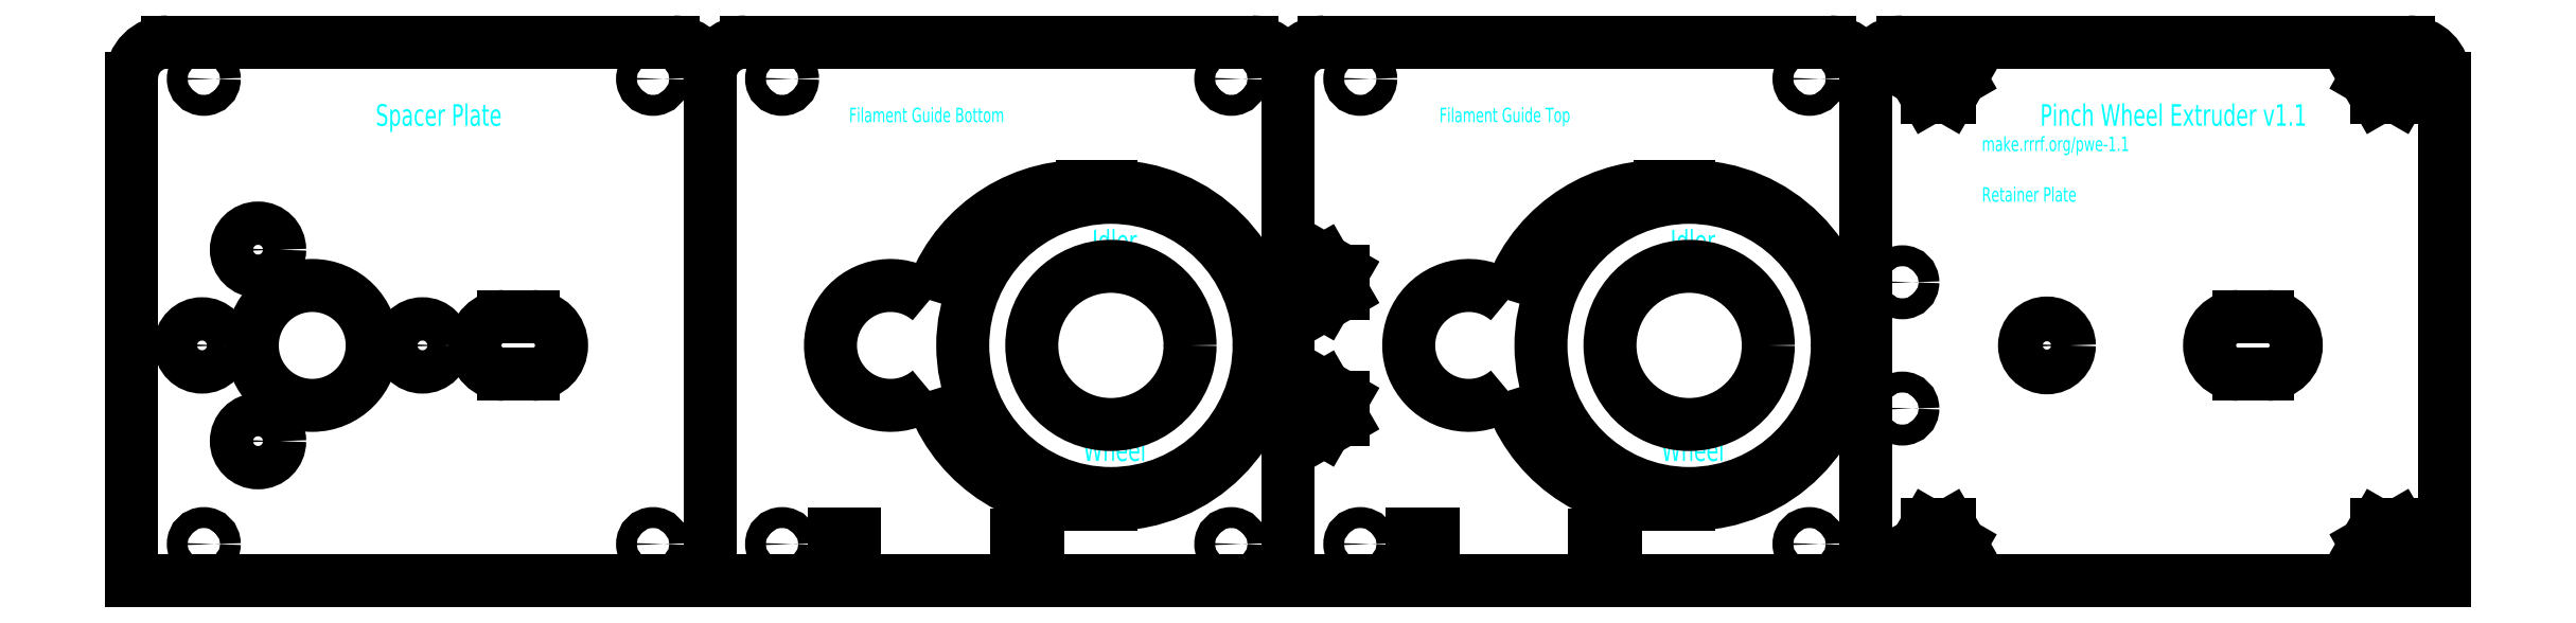
<metadata>
{"format":"dxf","ext":"dxf","renderer":"ezdxf+matplotlib","layout":"modelspace","background":"white","min_lineweight":24,"dpi":150}
</metadata>
<code>
0
SECTION
2
ENTITIES
0
CIRCLE
8
Spacer Plate
10
10
20
7.75
30
0
40
1.45
0
CIRCLE
8
Spacer Plate
10
10
20
72.15
30
0
40
1.45
0
CIRCLE
8
Spacer Plate
10
72.15
20
72.15
30
0
40
1.45
0
CIRCLE
8
Spacer Plate
10
72.15
20
7.75
30
0
40
1.45
0
LINE
8
Spacer Plate
10
80
20
2.75
30
0
11
80
21
72.25
31
0
0
ARC
8
Spacer Plate
10
75
20
72.25
30
0
40
5
50
0
51
90
0
LINE
8
Spacer Plate
10
-1.42e-14
20
2.75
30
0
11
80
21
2.75
31
0
0
LINE
8
Spacer Plate
10
7.1e-15
20
72.25
30
0
11
-1.42e-14
21
2.75
31
0
0
LINE
8
Spacer Plate
10
75
20
77.25
30
0
11
5
21
77.25
31
0
0
ARC
8
Spacer Plate
10
5
20
72.25
30
0
40
5
50
90
51
180
0
CIRCLE
8
Spacer Plate
10
17.5
20
48.5
30
0
40
3
0
CIRCLE
8
Spacer Plate
10
9.75
20
35.25
30
0
40
3
0
CIRCLE
8
Spacer Plate
10
17.5
20
22
30
0
40
3
0
CIRCLE
8
Spacer Plate
10
40.25
20
35.25
30
0
40
3
0
ARC
8
Spacer Plate
10
51.5
20
35.25
30
0
40
4
50
90
51
270
0
LINE
8
Spacer Plate
10
55.5
20
31.25
30
0
11
51.5
21
31.25
31
0
0
LINE
8
Spacer Plate
10
51.5
20
39.25
30
0
11
55.5
21
39.25
31
0
0
ARC
8
Spacer Plate
10
55.5
20
35.25
30
0
40
4
50
270
51
90
0
MTEXT
8
Spacer Plate Text
10
42.5
20
67.15
30
0
40
3
41
100
71
5
72
2
1
Spacer\~Plate
7
standard
50
0
73
1
44
1
0
CIRCLE
8
Spacer Plate
10
25
20
35.25
30
0
40
8.3
0
CIRCLE
8
Filament Guide Bottom
10
90
20
7.75
30
0
40
1.45
0
CIRCLE
8
Filament Guide Bottom
10
90
20
72.15
30
0
40
1.45
0
CIRCLE
8
Filament Guide Bottom
10
152.2
20
72.15
30
0
40
1.45
0
CIRCLE
8
Filament Guide Bottom
10
152.2
20
7.75
30
0
40
1.45
0
LINE
8
Filament Guide Bottom
10
160
20
72.25
30
0
11
160
21
2.75
31
0
0
ARC
8
Filament Guide Bottom
10
155
20
72.25
30
0
40
5
50
0
51
90
0
LINE
8
Filament Guide Bottom
10
85
20
77.25
30
0
11
155
21
77.25
31
0
0
ARC
8
Filament Guide Bottom
10
85
20
72.25
30
0
40
5
50
90
51
180
0
LINE
8
Filament Guide Bottom
10
160
20
2.75
30
0
11
80
21
2.75
31
0
0
MTEXT
8
Filament Guide Bottom Text
10
110
20
67.15
30
0
40
2
41
100
71
5
72
2
1
Filament\~Guide\~Bottom
7
standard
50
0
73
1
44
1
0
LINE
8
Filament Guide Bottom
10
122.4
20
9.05
30
0
11
125.3
21
9.05
31
0
0
LINE
8
Filament Guide Bottom
10
125.3
20
9.05
30
0
11
125.3
21
6.75
31
0
0
LINE
8
Filament Guide Bottom
10
125.3
20
6.75
30
0
11
122.4
21
6.75
31
0
0
LINE
8
Filament Guide Bottom
10
122.4
20
6.75
30
0
11
122.4
21
9.05
31
0
0
LINE
8
Filament Guide Bottom
10
97.17
20
9.1
30
0
11
100.1
21
9.1
31
0
0
LINE
8
Filament Guide Bottom
10
100.1
20
9.1
30
0
11
100.1
21
6.75
31
0
0
LINE
8
Filament Guide Bottom
10
100.1
20
6.75
30
0
11
97.17
21
6.75
31
0
0
LINE
8
Filament Guide Bottom
10
97.17
20
6.75
30
0
11
97.17
21
9.1
31
0
0
ARC
8
Filament Guide Bottom
10
135.5
20
35.25
30
0
40
22
50
270
51
90
0
LINE
8
Filament Guide Bottom
10
131.5
20
57.25
30
0
11
135.5
21
57.25
31
0
0
LINE
8
Filament Guide Bottom
10
131.5
20
13.25
30
0
11
135.5
21
13.25
31
0
0
ARC
8
Filament Guide Bottom
10
131.5
20
35.25
30
0
40
22
50
90
51
163.4
0
ARC
8
Filament Guide Bottom
10
131.5
20
35.25
30
0
40
22
50
196.6
51
270
0
ARC
8
Filament Guide Bottom
10
105
20
35.25
30
0
40
8.3
50
49.25
51
310.7
0
CIRCLE
8
Filament Guide Top
10
170
20
7.75
30
0
40
1.45
0
CIRCLE
8
Filament Guide Top
10
170
20
72.15
30
0
40
1.45
0
CIRCLE
8
Filament Guide Top
10
232.2
20
72.15
30
0
40
1.45
0
CIRCLE
8
Filament Guide Top
10
232.2
20
7.75
30
0
40
1.45
0
ARC
8
Filament Guide Top
10
235
20
72.25
30
0
40
5
50
0
51
90
0
LINE
8
Filament Guide Top
10
240
20
2.75
30
0
11
160
21
2.75
31
0
0
LINE
8
Filament Guide Top
10
165
20
77.25
30
0
11
235
21
77.25
31
0
0
ARC
8
Filament Guide Top
10
165
20
72.25
30
0
40
5
50
90
51
180
0
LINE
8
Filament Guide Top
10
165
20
47.05
30
0
11
162.3
21
45.52
31
0
0
LINE
8
Filament Guide Top
10
165
20
47.05
30
0
11
167.6
21
45.52
31
0
0
LINE
8
Filament Guide Top
10
167.6
20
45.52
30
0
11
167.6
21
42.46
31
0
0
LINE
8
Filament Guide Top
10
167.6
20
42.46
30
0
11
165
21
40.93
31
0
0
LINE
8
Filament Guide Top
10
162.3
20
45.52
30
0
11
162.3
21
42.46
31
0
0
LINE
8
Filament Guide Top
10
162.3
20
42.46
30
0
11
165
21
40.93
31
0
0
LINE
8
Filament Guide Top
10
165
20
29.57
30
0
11
162.3
21
28.04
31
0
0
LINE
8
Filament Guide Top
10
165
20
29.57
30
0
11
167.6
21
28.04
31
0
0
LINE
8
Filament Guide Top
10
167.6
20
28.04
30
0
11
167.6
21
24.98
31
0
0
LINE
8
Filament Guide Top
10
167.6
20
24.98
30
0
11
165
21
23.45
31
0
0
LINE
8
Filament Guide Top
10
162.3
20
28.04
30
0
11
162.3
21
24.98
31
0
0
LINE
8
Filament Guide Top
10
162.3
20
24.98
30
0
11
165
21
23.45
31
0
0
MTEXT
8
Filament Guide Top Text
10
190
20
67.15
30
0
40
2
41
100
71
5
72
2
1
Filament\~Guide\~Top
7
standard
50
0
73
1
44
1
0
LINE
8
Filament Guide Top
10
202.4
20
9.05
30
0
11
205.3
21
9.05
31
0
0
LINE
8
Filament Guide Top
10
205.3
20
9.05
30
0
11
205.3
21
6.75
31
0
0
LINE
8
Filament Guide Top
10
205.3
20
6.75
30
0
11
202.4
21
6.75
31
0
0
LINE
8
Filament Guide Top
10
202.4
20
6.75
30
0
11
202.4
21
9.05
31
0
0
LINE
8
Filament Guide Top
10
177.2
20
9.1
30
0
11
180.1
21
9.1
31
0
0
LINE
8
Filament Guide Top
10
180.1
20
9.1
30
0
11
180.1
21
6.75
31
0
0
LINE
8
Filament Guide Top
10
180.1
20
6.75
30
0
11
177.2
21
6.75
31
0
0
LINE
8
Filament Guide Top
10
177.2
20
6.75
30
0
11
177.2
21
9.1
31
0
0
ARC
8
Filament Guide Top
10
215.5
20
35.25
30
0
40
22
50
270
51
90
0
LINE
8
Filament Guide Top
10
215.5
20
57.25
30
0
11
211.5
21
57.25
31
0
0
LINE
8
Filament Guide Top
10
211.5
20
13.25
30
0
11
215.5
21
13.25
31
0
0
ARC
8
Filament Guide Top
10
211.5
20
35.25
30
0
40
22
50
196.6
51
270
0
ARC
8
Filament Guide Top
10
211.5
20
35.25
30
0
40
22
50
90
51
163.4
0
ARC
8
Filament Guide Top
10
185
20
35.25
30
0
40
8.3
50
49.25
51
310.7
0
LINE
8
Retainer Plate
10
320
20
72.25
30
0
11
320
21
2.75
31
0
0
ARC
8
Retainer Plate
10
315
20
72.25
30
0
40
5
50
0
51
90
0
LINE
8
Retainer Plate
10
320
20
2.75
30
0
11
240
21
2.75
31
0
0
LINE
8
Retainer Plate
10
240
20
2.75
30
0
11
240
21
72.25
31
0
0
LINE
8
Retainer Plate
10
245
20
77.25
30
0
11
315
21
77.25
31
0
0
ARC
8
Retainer Plate
10
245
20
72.25
30
0
40
5
50
90
51
180
0
ARC
8
Retainer Plate
10
291.5
20
35.25
30
0
40
4
50
90
51
270
0
LINE
8
Retainer Plate
10
295.5
20
31.25
30
0
11
291.5
21
31.25
31
0
0
LINE
8
Retainer Plate
10
291.5
20
39.25
30
0
11
295.5
21
39.25
31
0
0
ARC
8
Retainer Plate
10
295.5
20
35.25
30
0
40
4
50
270
51
90
0
CIRCLE
8
Retainer Plate
10
265
20
35.25
30
0
40
3.1
0
CIRCLE
8
Retainer Plate
10
245
20
43.99
30
0
40
1.45
0
CIRCLE
8
Retainer Plate
10
245
20
26.51
30
0
40
1.45
0
MTEXT
8
Retainer Plate Text
10
256
20
57.15
30
0
40
2
41
100
71
1
72
2
1
Retainer\~Plate
7
standard
50
0
73
1
44
1
0
MTEXT
8
Retainer Plate Text
10
282.5
20
67.15
30
0
40
3
41
100
71
5
72
2
1
Pinch\~Wheel\~Extruder\~v1.1
7
standard
50
0
73
1
44
1
0
MTEXT
8
Retainer Plate Text
10
256
20
64.15
30
0
40
2
41
100
71
1
72
2
1
make.rrrf.org/pwe-1.1
7
standard
50
0
73
1
44
1
0
LINE
8
Retainer Plate
10
246.9
20
72.15
30
0
11
248.5
21
69.5
31
0
0
LINE
8
Retainer Plate
10
246.9
20
72.15
30
0
11
248.5
21
74.8
31
0
0
LINE
8
Retainer Plate
10
248.5
20
74.8
30
0
11
251.5
21
74.8
31
0
0
LINE
8
Retainer Plate
10
251.5
20
74.8
30
0
11
253.1
21
72.15
31
0
0
LINE
8
Retainer Plate
10
248.5
20
69.5
30
0
11
251.5
21
69.5
31
0
0
LINE
8
Retainer Plate
10
251.5
20
69.5
30
0
11
253.1
21
72.15
31
0
0
LINE
8
Retainer Plate
10
309.1
20
72.15
30
0
11
310.6
21
69.5
31
0
0
LINE
8
Retainer Plate
10
309.1
20
72.15
30
0
11
310.6
21
74.8
31
0
0
LINE
8
Retainer Plate
10
310.6
20
74.8
30
0
11
313.7
21
74.8
31
0
0
LINE
8
Retainer Plate
10
313.7
20
74.8
30
0
11
315.2
21
72.15
31
0
0
LINE
8
Retainer Plate
10
310.6
20
69.5
30
0
11
313.7
21
69.5
31
0
0
LINE
8
Retainer Plate
10
313.7
20
69.5
30
0
11
315.2
21
72.15
31
0
0
LINE
8
Retainer Plate
10
309.1
20
7.75
30
0
11
310.6
21
5.1
31
0
0
LINE
8
Retainer Plate
10
309.1
20
7.75
30
0
11
310.6
21
10.4
31
0
0
LINE
8
Retainer Plate
10
310.6
20
10.4
30
0
11
313.7
21
10.4
31
0
0
LINE
8
Retainer Plate
10
313.7
20
10.4
30
0
11
315.2
21
7.75
31
0
0
LINE
8
Retainer Plate
10
310.6
20
5.1
30
0
11
313.7
21
5.1
31
0
0
LINE
8
Retainer Plate
10
313.7
20
5.1
30
0
11
315.2
21
7.75
31
0
0
LINE
8
Retainer Plate
10
246.9
20
7.75
30
0
11
248.5
21
5.1
31
0
0
LINE
8
Retainer Plate
10
246.9
20
7.75
30
0
11
248.5
21
10.4
31
0
0
LINE
8
Retainer Plate
10
248.5
20
10.4
30
0
11
251.5
21
10.4
31
0
0
LINE
8
Retainer Plate
10
251.5
20
10.4
30
0
11
253.1
21
7.75
31
0
0
LINE
8
Retainer Plate
10
248.5
20
5.1
30
0
11
251.5
21
5.1
31
0
0
LINE
8
Retainer Plate
10
251.5
20
5.1
30
0
11
253.1
21
7.75
31
0
0
MTEXT
8
Idler Wheel Text
10
216
20
20.75
30
0
40
3
41
100
71
5
72
2
1
Wheel
7
standard
50
0
73
1
44
1
0
MTEXT
8
Idler Wheel Text
10
216
20
49.75
30
0
40
3
41
100
71
5
72
2
1
Idler
7
standard
50
0
73
1
44
1
0
CIRCLE
8
Idler Wheel
10
215.5
20
35.25
30
0
40
10.95
0
CIRCLE
8
Idler Wheel
10
215.5
20
35.25
30
0
40
20.5
0
MTEXT
8
Idler Wheel Text
10
136
20
20.75
30
0
40
3
41
100
71
5
72
2
1
Wheel
7
standard
50
0
73
1
44
1
0
MTEXT
8
Idler Wheel Text
10
136
20
49.75
30
0
40
3
41
100
71
5
72
2
1
Idler
7
standard
50
0
73
1
44
1
0
CIRCLE
8
Idler Wheel
10
135.5
20
35.25
30
0
40
10.95
0
CIRCLE
8
Idler Wheel
10
135.5
20
35.25
30
0
40
20.5
0
ENDSEC
0
EOF

</code>
